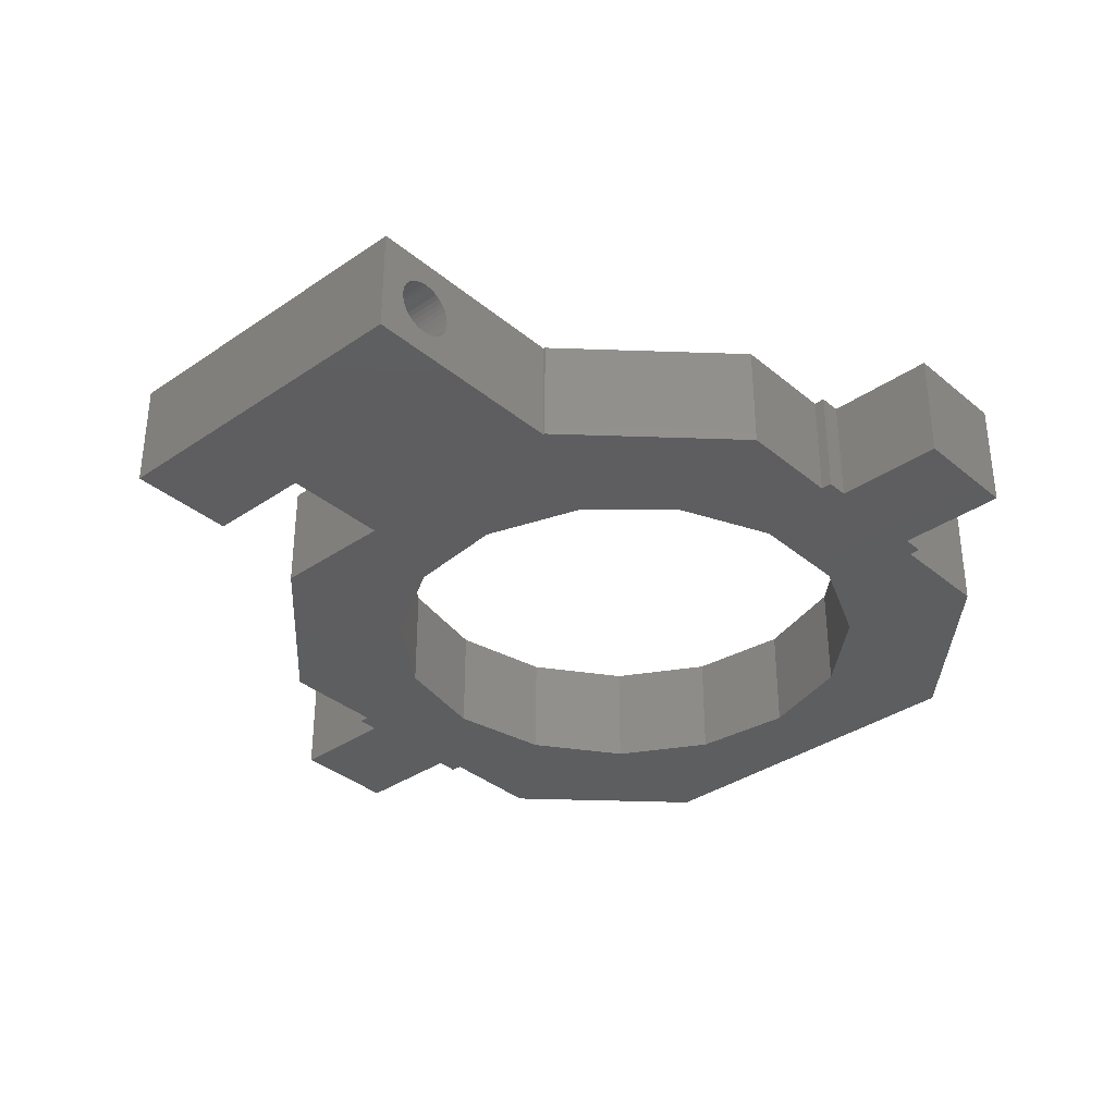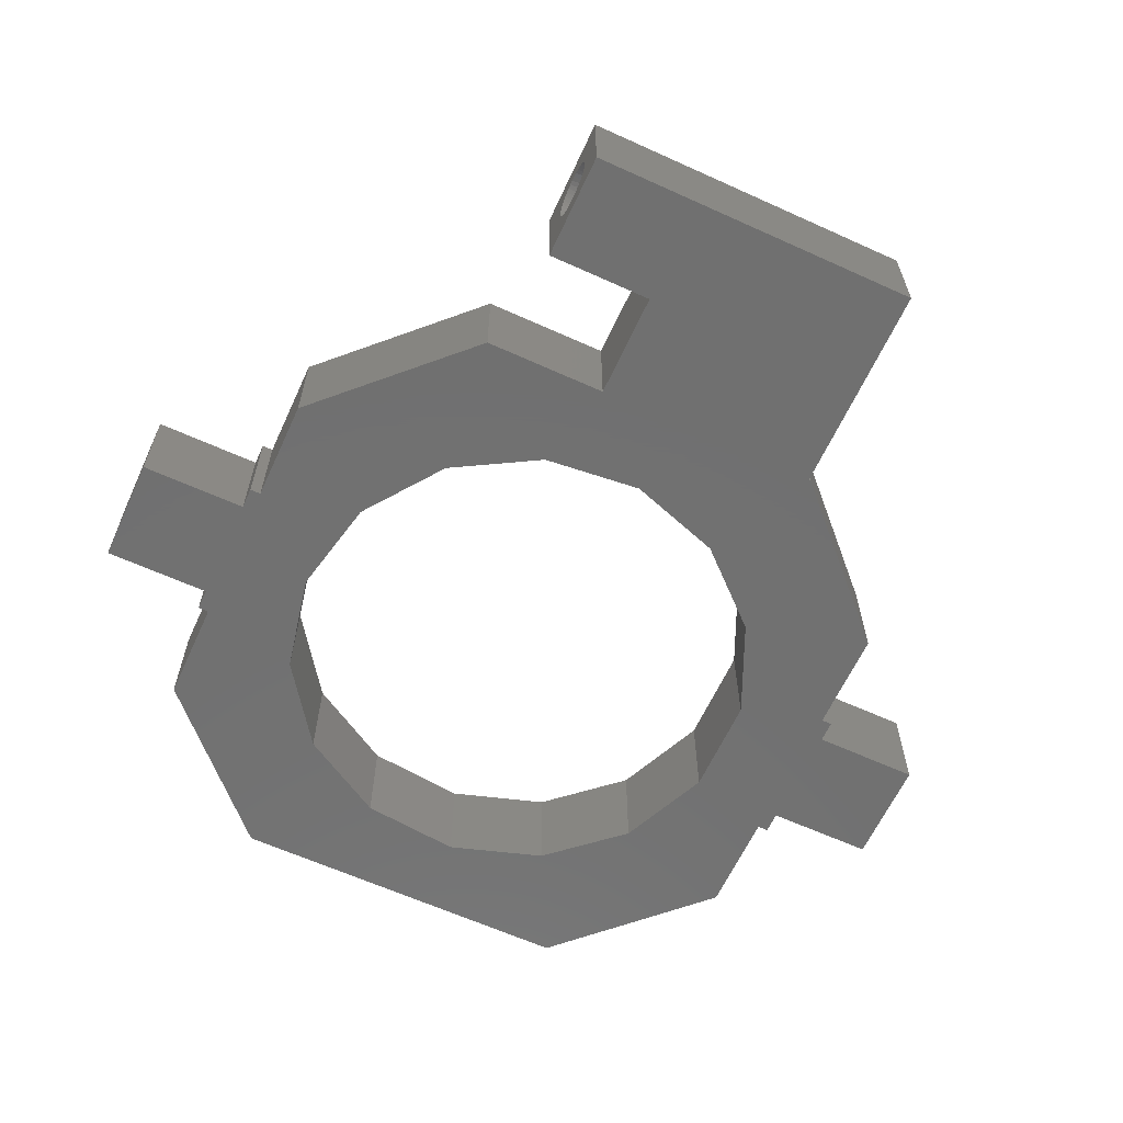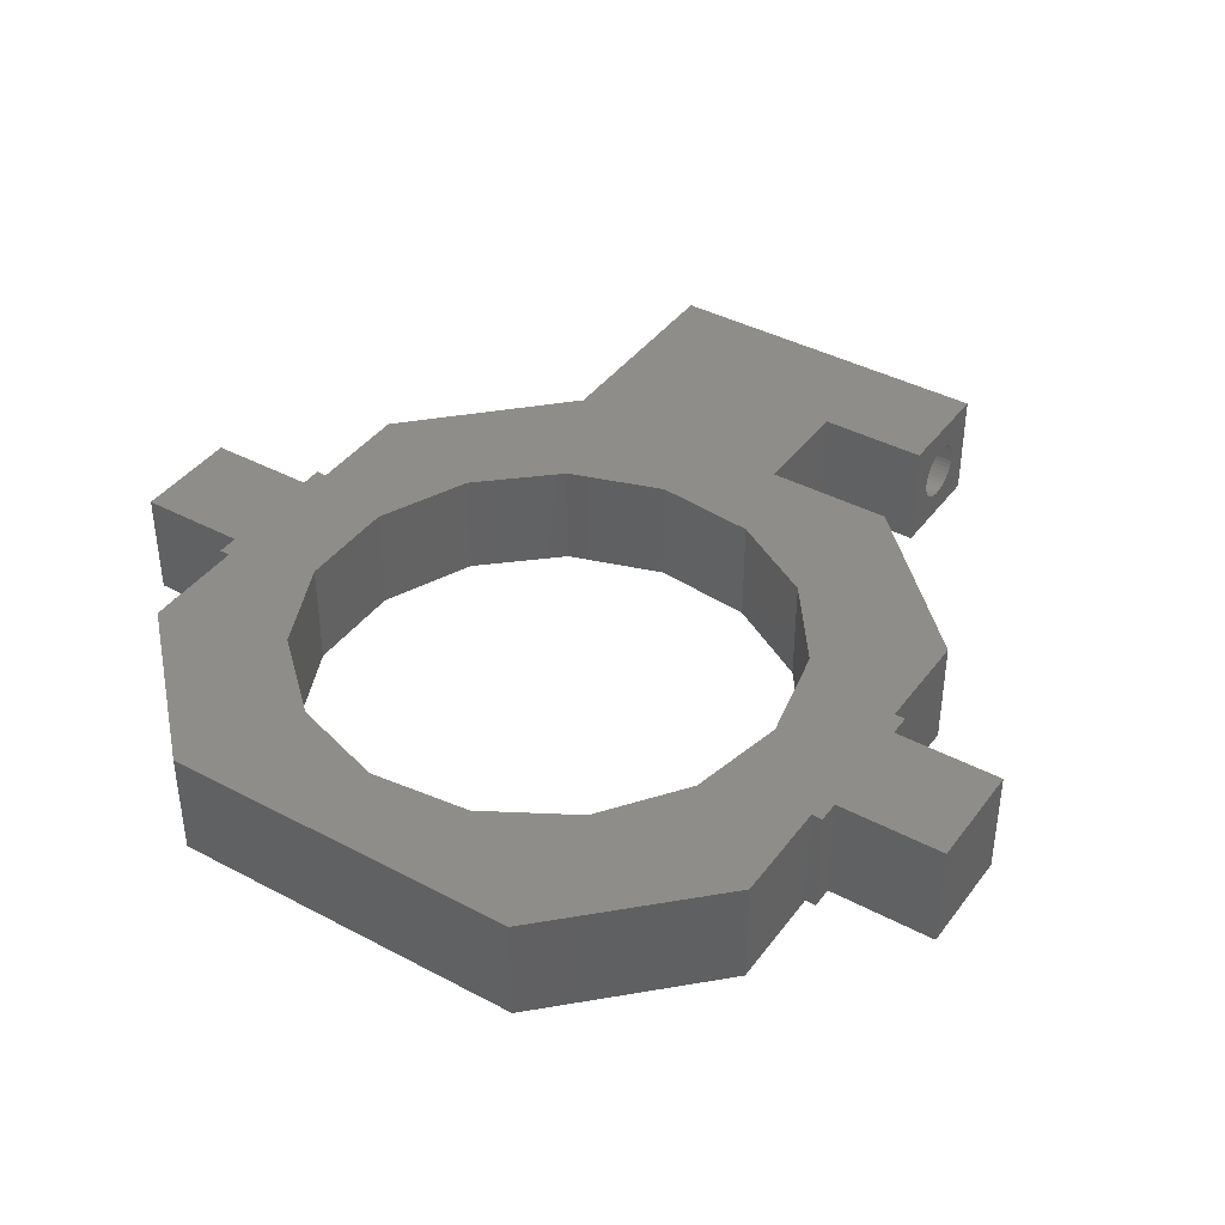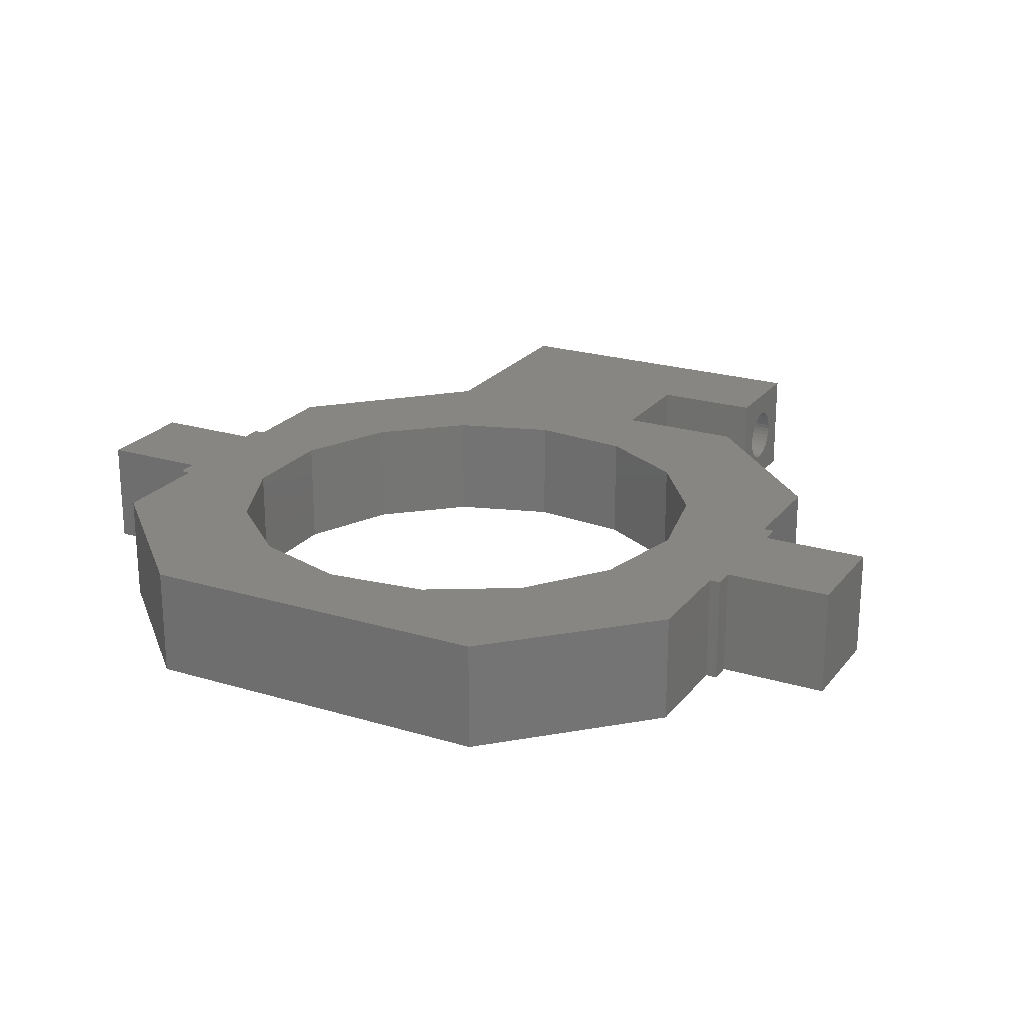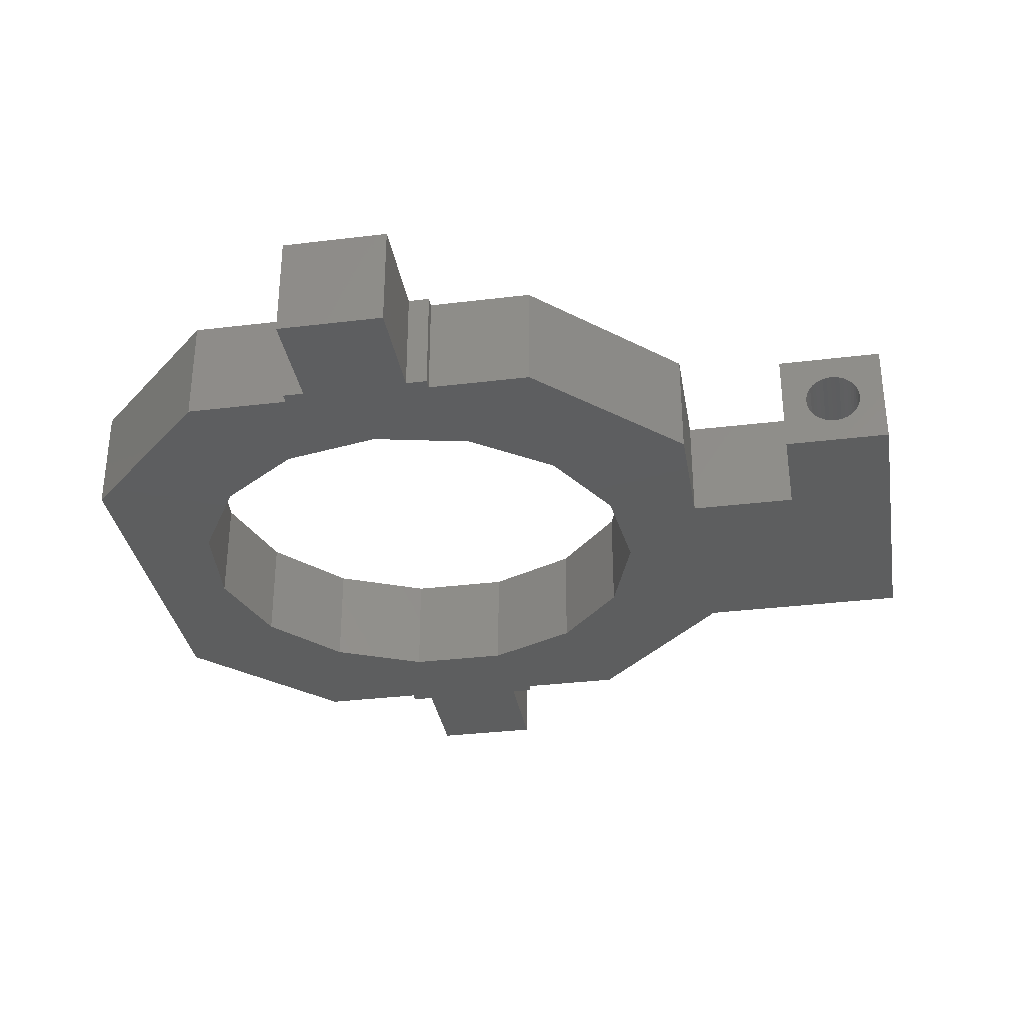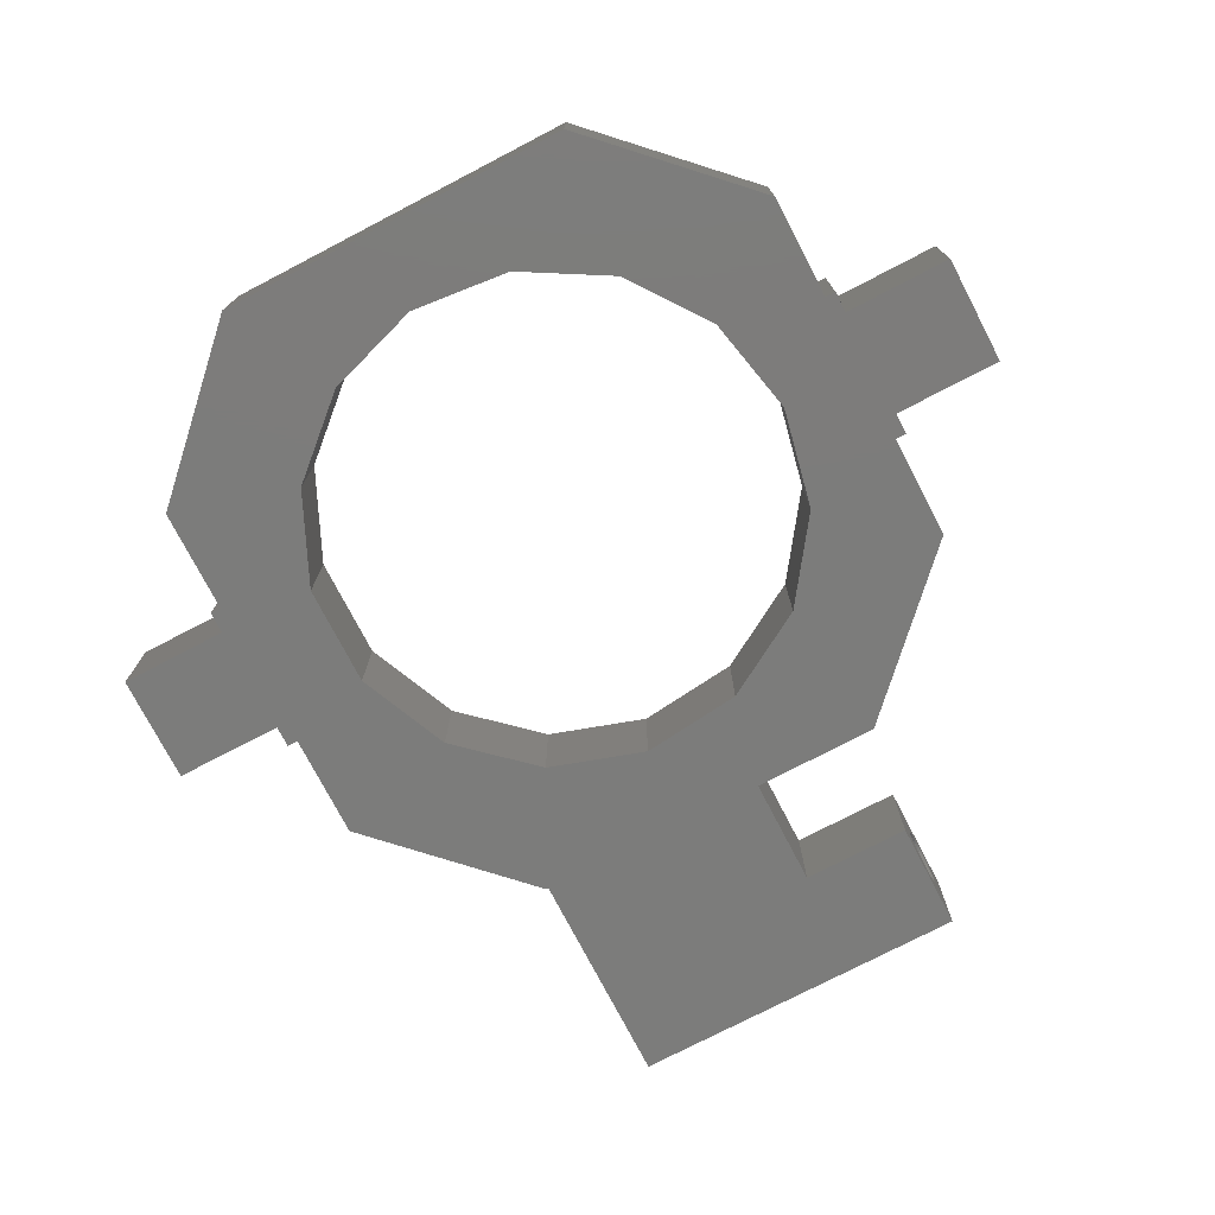
<metadata>
{"format":"stl","ext":"stl","renderer":"f3d","projection":"perspective","resolution":1024,"background":"white","views":[{"elev":-35.3,"azim":-137.7,"up":"+Z"},{"elev":-62.7,"azim":155.3,"up":"+Z"},{"elev":40.5,"azim":33.1,"up":"+Z"},{"elev":22.4,"azim":27.7,"up":"+Z"},{"elev":-33.4,"azim":99.5,"up":"+Z"},{"elev":-75.5,"azim":27.5,"up":"+Z"}]}
</metadata>
<code>
# stl→obj: 170 verts, 344 faces
v -15 -8.335 -2.5
v -15 -3.5 2.5
v -15 -3.5 -2.5
v -15 -8.335 2.5
v -15 3.5 -2.5
v -15 8.335 2.5
v -15 8.335 -2.5
v -15 3.5 2.5
v -20.5 2.5 2.5
v -15.5 -2.5 2.5
v -15.5 2.5 2.5
v -20.5 -2.5 2.5
v -15.5 3.5 2.5
v -15.5 -3.5 2.5
v 7.5 25 2.5
v 2.5 20 2.5
v 7.5 20 2.5
v -8.25 15 2.5
v 2.5 15 2.5
v -1.18 11.23 2.5
v -8.25 25 2.5
v -5.645 9.777 2.5
v -8.335 15 2.5
v -9.134 6.636 2.5
v -11.04 2.347 2.5
v 10.31 4.592 2.5
v 15 3.5 2.5
v 15 8.335 2.5
v 11.29 0 2.5
v 15 -3.5 2.5
v 10.31 -4.592 2.5
v 7.554 8.39 2.5
v 8.335 15 2.5
v 3.489 10.74 2.5
v 15.5 2.5 2.5
v 15.5 3.5 2.5
v 15.5 -2.5 2.5
v 15.5 -3.5 2.5
v 20.5 -2.5 2.5
v 20.5 2.5 2.5
v 15 -8.335 2.5
v 7.554 -8.39 2.5
v 8.335 -15 2.5
v 3.489 -10.74 2.5
v -1.18 -11.23 2.5
v -8.335 -15 2.5
v -5.645 -9.777 2.5
v -9.134 -6.636 2.5
v -11.04 -2.347 2.5
v 15 -3.5 -2.5
v 15 -8.335 -2.5
v 15 8.335 -2.5
v 15 3.5 -2.5
v -8.25 15 -2.5
v -8.335 15 -2.5
v 8.335 15 -2.5
v 2.5 15 -2.5
v 10.31 -4.592 -2.5
v 11.29 0 -2.5
v 10.31 4.592 -2.5
v 7.554 -8.39 -2.5
v 8.335 -15 -2.5
v 3.489 -10.74 -2.5
v -1.18 -11.23 -2.5
v -8.335 -15 -2.5
v -5.645 -9.777 -2.5
v -9.134 -6.636 -2.5
v -11.04 -2.347 -2.5
v 15.5 -2.5 -2.5
v 15.5 -3.5 -2.5
v 15.5 2.5 -2.5
v 15.5 3.5 -2.5
v 20.5 2.5 -2.5
v 20.5 -2.5 -2.5
v 7.554 8.39 -2.5
v 3.489 10.74 -2.5
v -1.18 11.23 -2.5
v 2.5 20 -2.5
v 7.5 25 -2.5
v 7.5 20 -2.5
v -5.645 9.777 -2.5
v -8.25 25 -2.5
v -20.5 -2.5 -2.5
v -15.5 2.5 -2.5
v -15.5 -2.5 -2.5
v -20.5 2.5 -2.5
v -15.5 -3.5 -2.5
v -15.5 3.5 -2.5
v -9.134 6.636 -2.5
v -11.04 2.347 -2.5
v 7.5 23.83 0
v 7.5 23.81 0.2081
v 7.5 23.76 0.411
v 7.5 23.68 0.6038
v 7.5 23.58 0.7818
v 7.5 23.44 0.9405
v 7.5 23.28 1.076
v 7.5 23.1 1.185
v 7.5 22.91 1.265
v 7.5 22.71 1.314
v 7.5 22.5 1.33
v 7.5 22.29 1.314
v 7.5 22.09 1.265
v 7.5 21.19 0.2081
v 7.5 21.17 0
v 7.5 21.24 0.411
v 7.5 21.32 0.6038
v 7.5 21.42 0.7818
v 7.5 21.56 0.9405
v 7.5 21.72 1.076
v 7.5 21.9 1.185
v 7.5 23.81 -0.2081
v 7.5 23.76 -0.411
v 7.5 23.68 -0.6038
v 7.5 23.58 -0.7818
v 7.5 23.44 -0.9405
v 7.5 23.28 -1.076
v 7.5 23.1 -1.185
v 7.5 22.91 -1.265
v 7.5 22.71 -1.314
v 7.5 22.5 -1.33
v 7.5 22.29 -1.314
v 7.5 22.09 -1.265
v 7.5 21.9 -1.185
v 7.5 21.19 -0.2081
v 7.5 21.24 -0.411
v 7.5 21.72 -1.076
v 7.5 21.56 -0.9405
v 7.5 21.42 -0.7818
v 7.5 21.32 -0.6038
v -8.25 23.83 0
v -8.25 23.81 -0.2081
v -8.25 23.76 -0.411
v -8.25 23.68 -0.6038
v -8.25 23.58 -0.7818
v -8.25 23.44 -0.9405
v -8.25 23.28 -1.076
v -8.25 23.1 -1.185
v -8.25 22.91 -1.265
v -8.25 22.71 -1.314
v -8.25 22.5 -1.33
v -8.25 22.29 -1.314
v -8.25 22.09 -1.265
v -8.25 21.19 -0.2081
v -8.25 21.17 0
v -8.25 21.24 -0.411
v -8.25 21.32 -0.6038
v -8.25 21.42 -0.7818
v -8.25 21.56 -0.9405
v -8.25 21.72 -1.076
v -8.25 21.9 -1.185
v -8.25 23.81 0.2081
v -8.25 23.76 0.411
v -8.25 23.68 0.6038
v -8.25 23.58 0.7818
v -8.25 23.44 0.9405
v -8.25 23.28 1.076
v -8.25 23.1 1.185
v -8.25 22.91 1.265
v -8.25 22.71 1.314
v -8.25 22.5 1.33
v -8.25 22.29 1.314
v -8.25 22.09 1.265
v -8.25 21.9 1.185
v -8.25 21.19 0.2081
v -8.25 21.24 0.411
v -8.25 21.32 0.6038
v -8.25 21.42 0.7818
v -8.25 21.56 0.9405
v -8.25 21.72 1.076
f 1 2 3
f 2 1 4
f 5 6 7
f 6 5 8
f 9 10 11
f 10 9 12
f 11 8 13
f 8 11 2
f 10 2 11
f 2 10 14
f 15 16 17
f 18 19 16
f 19 18 20
f 21 16 15
f 18 16 21
f 20 18 22
f 23 22 18
f 23 24 22
f 6 24 23
f 24 8 25
f 8 24 6
f 26 27 28
f 27 29 30
f 31 30 29
f 27 26 29
f 32 28 33
f 28 32 26
f 33 34 32
f 19 34 33
f 34 19 20
f 27 35 36
f 35 27 37
f 30 37 27
f 37 30 38
f 35 39 40
f 39 35 37
f 30 31 41
f 42 41 31
f 41 42 43
f 44 43 42
f 45 43 44
f 46 45 47
f 45 46 43
f 48 46 47
f 2 48 49
f 25 8 49
f 2 49 8
f 48 2 4
f 48 4 46
f 41 50 30
f 50 41 51
f 27 52 28
f 52 27 53
f 54 23 18
f 23 54 55
f 56 19 33
f 19 56 57
f 58 50 51
f 50 59 53
f 60 53 59
f 50 58 59
f 61 51 62
f 51 61 58
f 62 63 61
f 62 64 63
f 65 64 62
f 64 65 66
f 65 67 66
f 1 67 65
f 67 3 68
f 3 67 1
f 50 69 70
f 69 50 71
f 53 71 50
f 71 53 72
f 69 73 74
f 73 69 71
f 53 60 52
f 75 52 60
f 52 75 56
f 76 56 75
f 76 57 56
f 54 57 77
f 77 57 76
f 78 79 80
f 54 77 81
f 57 54 78
f 82 78 54
f 78 82 79
f 83 84 85
f 84 83 86
f 85 3 87
f 3 85 5
f 84 5 85
f 5 84 88
f 81 55 54
f 89 55 81
f 5 89 90
f 68 3 90
f 5 90 3
f 89 5 7
f 89 7 55
f 65 43 46
f 43 65 62
f 28 56 33
f 56 28 52
f 7 23 55
f 23 7 6
f 65 4 1
f 4 65 46
f 43 51 41
f 51 43 62
f 83 9 86
f 9 83 12
f 87 10 85
f 10 87 14
f 84 13 88
f 13 84 11
f 84 9 11
f 9 84 86
f 83 10 12
f 10 83 85
f 87 2 14
f 2 87 3
f 5 13 8
f 13 5 88
f 39 73 40
f 73 39 74
f 35 72 36
f 72 35 71
f 38 69 37
f 69 38 70
f 69 39 37
f 39 69 74
f 73 35 40
f 35 73 71
f 72 27 36
f 27 72 53
f 50 38 30
f 38 50 70
f 19 78 16
f 78 19 57
f 79 21 15
f 21 79 82
f 15 91 79
f 15 92 91
f 15 93 92
f 15 94 93
f 15 95 94
f 15 96 95
f 15 97 96
f 15 98 97
f 15 99 98
f 15 100 99
f 15 101 100
f 17 101 15
f 101 17 102
f 102 17 103
f 104 17 105
f 106 17 104
f 107 17 106
f 108 17 107
f 109 17 108
f 110 17 109
f 111 17 110
f 103 17 111
f 112 79 91
f 113 79 112
f 114 79 113
f 115 79 114
f 116 79 115
f 117 79 116
f 118 79 117
f 119 79 118
f 120 79 119
f 121 79 120
f 80 121 122
f 80 122 123
f 80 123 124
f 80 105 17
f 105 80 125
f 125 80 126
f 121 80 79
f 127 80 124
f 128 80 127
f 129 80 128
f 130 80 129
f 126 80 130
f 78 17 16
f 17 78 80
f 82 131 21
f 82 132 131
f 82 133 132
f 82 134 133
f 82 135 134
f 82 136 135
f 82 137 136
f 82 138 137
f 82 139 138
f 82 140 139
f 82 141 140
f 82 142 141
f 82 143 142
f 54 143 82
f 144 54 145
f 146 54 144
f 147 54 146
f 148 54 147
f 149 54 148
f 150 54 149
f 151 54 150
f 143 54 151
f 152 21 131
f 153 21 152
f 154 21 153
f 155 21 154
f 156 21 155
f 157 21 156
f 158 21 157
f 159 21 158
f 160 21 159
f 161 21 160
f 162 21 161
f 163 21 162
f 18 163 164
f 18 145 54
f 145 18 165
f 165 18 166
f 166 18 167
f 167 18 168
f 168 18 169
f 169 18 170
f 163 18 21
f 170 18 164
f 140 121 120
f 121 140 141
f 162 101 102
f 101 162 161
f 131 92 152
f 92 131 91
f 125 145 105
f 145 125 144
f 157 96 97
f 96 157 156
f 154 95 155
f 95 154 94
f 142 123 122
f 123 142 143
f 136 117 116
f 117 136 137
f 133 112 132
f 112 133 113
f 132 91 131
f 91 132 112
f 135 114 134
f 114 135 115
f 160 99 100
f 99 160 159
f 158 97 98
f 97 158 157
f 161 100 101
f 100 161 160
f 155 96 156
f 96 155 95
f 153 94 154
f 94 153 93
f 141 122 121
f 122 141 142
f 169 110 109
f 110 169 170
f 170 111 110
f 111 170 164
f 129 147 130
f 147 129 148
f 139 120 119
f 120 139 140
f 137 118 117
f 118 137 138
f 136 115 135
f 115 136 116
f 134 113 133
f 113 134 114
f 159 98 99
f 98 159 158
f 152 93 153
f 93 152 92
f 151 127 124
f 127 151 150
f 128 148 129
f 148 128 149
f 138 119 118
f 119 138 139
f 143 124 123
f 124 143 151
f 105 165 104
f 165 105 145
f 104 166 106
f 166 104 165
f 107 168 108
f 168 107 167
f 108 169 109
f 169 108 168
f 150 128 127
f 128 150 149
f 130 146 126
f 146 130 147
f 126 144 125
f 144 126 146
f 106 167 107
f 167 106 166
f 164 103 111
f 103 164 163
f 163 102 103
f 102 163 162
f 59 26 60
f 26 59 29
f 49 90 25
f 90 49 68
f 81 20 22
f 20 81 77
f 63 45 44
f 45 63 64
f 76 32 34
f 32 76 75
f 60 32 75
f 32 60 26
f 77 34 20
f 34 77 76
f 25 89 24
f 89 25 90
f 89 22 24
f 22 89 81
f 64 47 45
f 47 64 66
f 48 68 49
f 68 48 67
f 61 31 58
f 31 61 42
f 61 44 42
f 44 61 63
f 58 29 59
f 29 58 31
f 66 48 47
f 48 66 67

</code>
